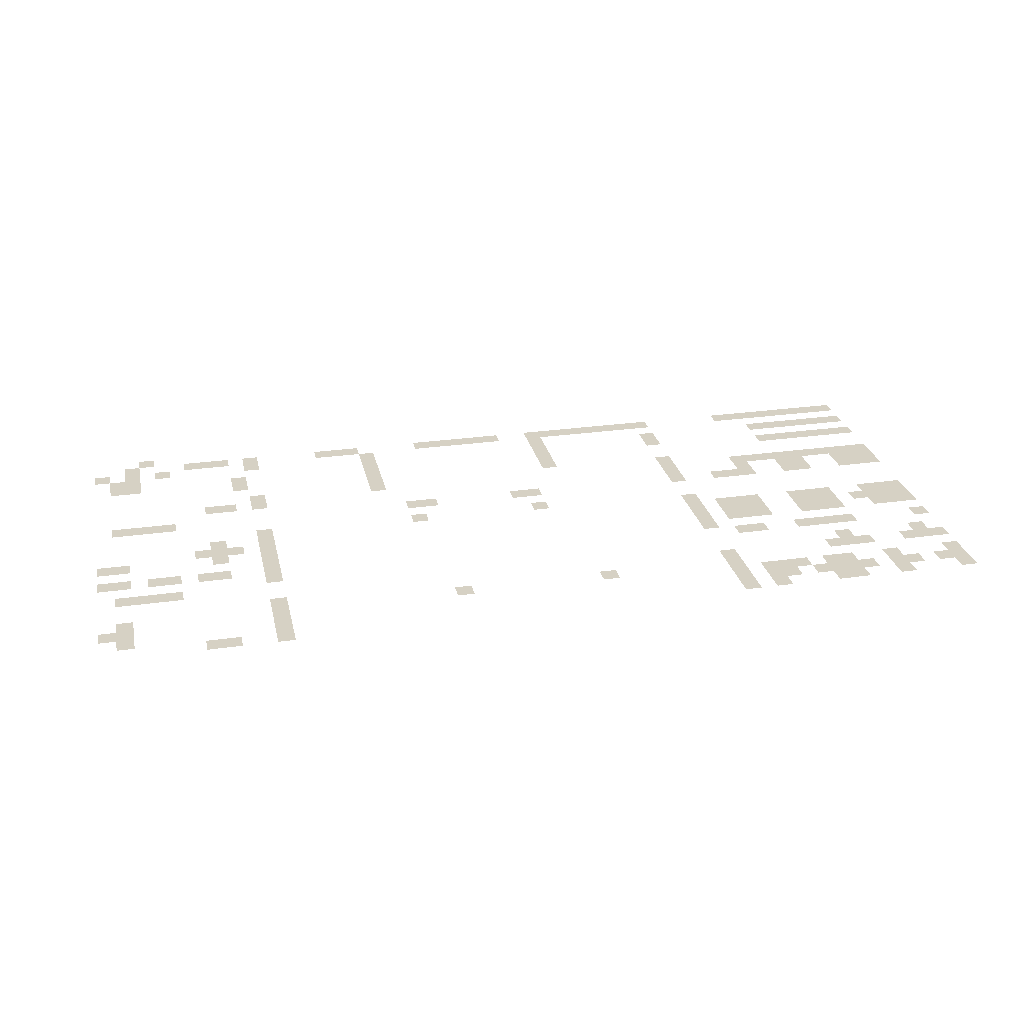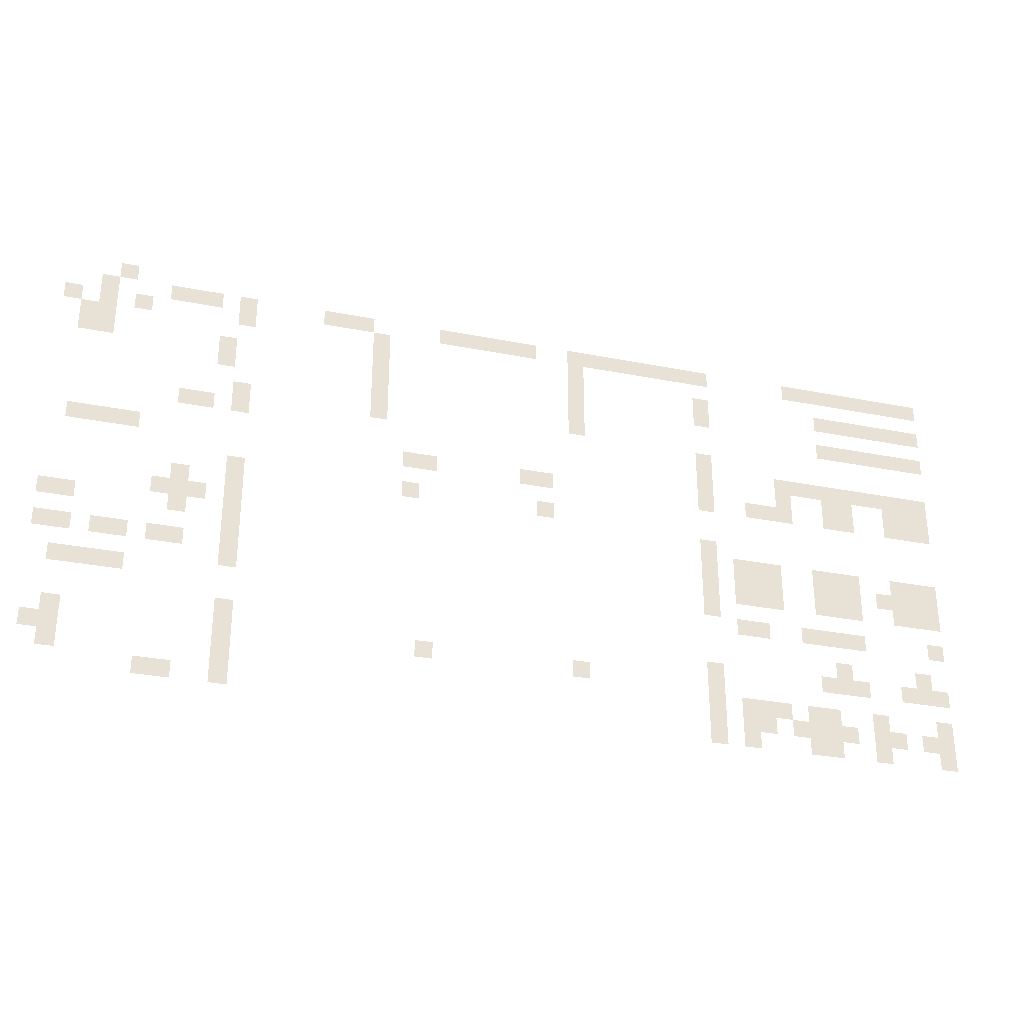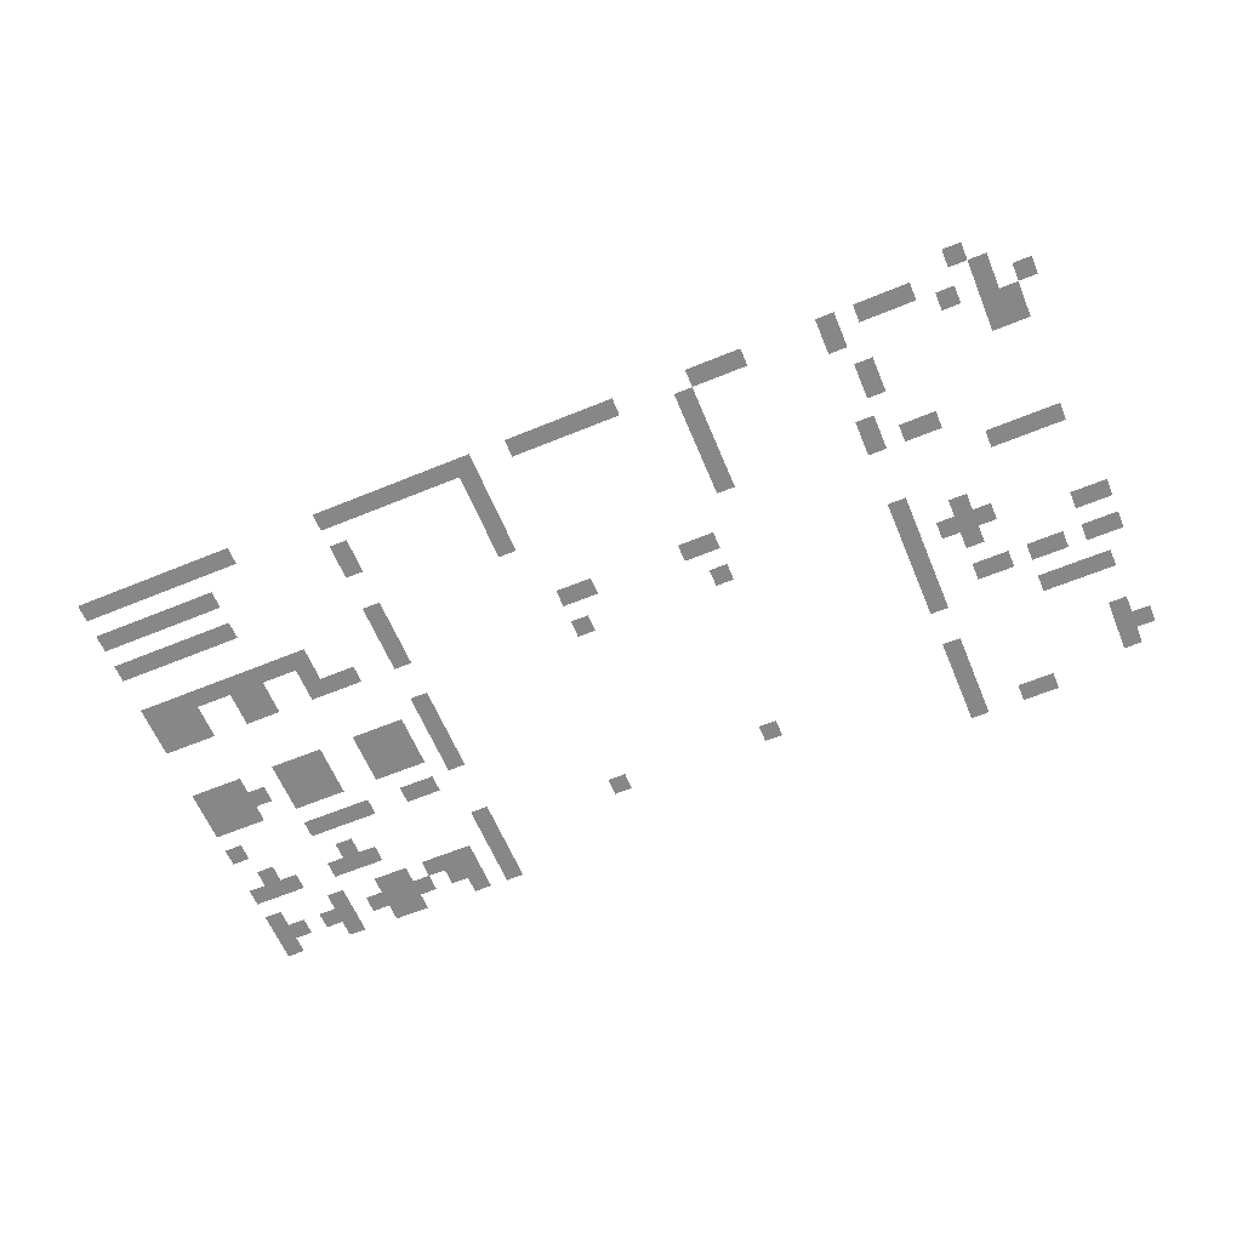
<metadata>
{"format":"obj","ext":"obj","renderer":"f3d","projection":"perspective","resolution":1024,"background":"white","views":[{"elev":27.0,"azim":-12.5,"up":"+Z"},{"elev":-30.8,"azim":-15.8,"up":"+Y"},{"elev":-62.3,"azim":-157.4,"up":"+Z"}]}
</metadata>
<code>
v -800 -16 0
v -816 -16 0
v -816 0 0
v -800 0 0
v -816 -32 0
v -832 -32 0
v -832 -16 0
v -816 -16 0
v -752 -32 0
v -768 -32 0
v -768 -16 0
v -752 -16 0
v -736 -32 0
v -752 -32 0
v -752 -16 0
v -736 -16 0
v -720 -32 0
v -736 -32 0
v -736 -16 0
v -720 -16 0
v -688 -32 0
v -704 -32 0
v -704 -16 0
v -688 -16 0
v -608 -32 0
v -624 -32 0
v -624 -16 0
v -608 -16 0
v -592 -32 0
v -608 -32 0
v -608 -16 0
v -592 -16 0
v -576 -32 0
v -592 -32 0
v -592 -16 0
v -576 -16 0
v -496 -32 0
v -512 -32 0
v -512 -16 0
v -496 -16 0
v -480 -32 0
v -496 -32 0
v -496 -16 0
v -480 -16 0
v -464 -32 0
v -480 -32 0
v -480 -16 0
v -464 -16 0
v -448 -32 0
v -464 -32 0
v -464 -16 0
v -448 -16 0
v -432 -32 0
v -448 -32 0
v -448 -16 0
v -432 -16 0
v -416 -32 0
v -432 -32 0
v -432 -16 0
v -416 -16 0
v -368 -32 0
v -384 -32 0
v -384 -16 0
v -368 -16 0
v -352 -32 0
v -368 -32 0
v -368 -16 0
v -352 -16 0
v -336 -32 0
v -352 -32 0
v -352 -16 0
v -336 -16 0
v -320 -32 0
v -336 -32 0
v -336 -16 0
v -320 -16 0
v -304 -32 0
v -320 -32 0
v -320 -16 0
v -304 -16 0
v -288 -32 0
v -304 -32 0
v -304 -16 0
v -288 -16 0
v -272 -32 0
v -288 -32 0
v -288 -16 0
v -272 -16 0
v -256 -32 0
v -272 -32 0
v -272 -16 0
v -256 -16 0
v -240 -32 0
v -256 -32 0
v -256 -16 0
v -240 -16 0
v -144 -32 0
v -160 -32 0
v -160 -16 0
v -144 -16 0
v -128 -32 0
v -144 -32 0
v -144 -16 0
v -128 -16 0
v -112 -32 0
v -128 -32 0
v -128 -16 0
v -112 -16 0
v -96 -32 0
v -112 -32 0
v -112 -16 0
v -96 -16 0
v -80 -32 0
v -96 -32 0
v -96 -16 0
v -80 -16 0
v -64 -32 0
v -80 -32 0
v -80 -16 0
v -64 -16 0
v -48 -32 0
v -64 -32 0
v -64 -16 0
v -48 -16 0
v -32 -32 0
v -48 -32 0
v -48 -16 0
v -32 -16 0
v -16 -32 0
v -32 -32 0
v -32 -16 0
v -16 -16 0
v -848 -48 0
v -864 -48 0
v -864 -32 0
v -848 -32 0
v -816 -48 0
v -832 -48 0
v -832 -32 0
v -816 -32 0
v -784 -48 0
v -800 -48 0
v -800 -32 0
v -784 -32 0
v -688 -48 0
v -704 -48 0
v -704 -32 0
v -688 -32 0
v -560 -48 0
v -576 -48 0
v -576 -32 0
v -560 -32 0
v -368 -48 0
v -384 -48 0
v -384 -32 0
v -368 -32 0
v -832 -64 0
v -848 -64 0
v -848 -48 0
v -832 -48 0
v -816 -64 0
v -832 -64 0
v -832 -48 0
v -816 -48 0
v -560 -64 0
v -576 -64 0
v -576 -48 0
v -560 -48 0
v -368 -64 0
v -384 -64 0
v -384 -48 0
v -368 -48 0
v -240 -64 0
v -256 -64 0
v -256 -48 0
v -240 -48 0
v -112 -64 0
v -128 -64 0
v -128 -48 0
v -112 -48 0
v -96 -64 0
v -112 -64 0
v -112 -48 0
v -96 -48 0
v -80 -64 0
v -96 -64 0
v -96 -48 0
v -80 -48 0
v -64 -64 0
v -80 -64 0
v -80 -48 0
v -64 -48 0
v -48 -64 0
v -64 -64 0
v -64 -48 0
v -48 -48 0
v -32 -64 0
v -48 -64 0
v -48 -48 0
v -32 -48 0
v -16 -64 0
v -32 -64 0
v -32 -48 0
v -16 -48 0
v -832 -80 0
v -848 -80 0
v -848 -64 0
v -832 -64 0
v -816 -80 0
v -832 -80 0
v -832 -64 0
v -816 -64 0
v -704 -80 0
v -720 -80 0
v -720 -64 0
v -704 -64 0
v -560 -80 0
v -576 -80 0
v -576 -64 0
v -560 -64 0
v -368 -80 0
v -384 -80 0
v -384 -64 0
v -368 -64 0
v -240 -80 0
v -256 -80 0
v -256 -64 0
v -240 -64 0
v -704 -96 0
v -720 -96 0
v -720 -80 0
v -704 -80 0
v -560 -96 0
v -576 -96 0
v -576 -80 0
v -560 -80 0
v -368 -96 0
v -384 -96 0
v -384 -80 0
v -368 -80 0
v -112 -96 0
v -128 -96 0
v -128 -80 0
v -112 -80 0
v -96 -96 0
v -112 -96 0
v -112 -80 0
v -96 -80 0
v -80 -96 0
v -96 -96 0
v -96 -80 0
v -80 -80 0
v -64 -96 0
v -80 -96 0
v -80 -80 0
v -64 -80 0
v -48 -96 0
v -64 -96 0
v -64 -80 0
v -48 -80 0
v -32 -96 0
v -48 -96 0
v -48 -80 0
v -32 -80 0
v -16 -96 0
v -32 -96 0
v -32 -80 0
v -16 -80 0
v -560 -112 0
v -576 -112 0
v -576 -96 0
v -560 -96 0
v -368 -112 0
v -384 -112 0
v -384 -96 0
v -368 -96 0
v -688 -128 0
v -704 -128 0
v -704 -112 0
v -688 -112 0
v -560 -128 0
v -576 -128 0
v -576 -112 0
v -560 -112 0
v -240 -128 0
v -256 -128 0
v -256 -112 0
v -240 -112 0
v -736 -144 0
v -752 -144 0
v -752 -128 0
v -736 -128 0
v -720 -144 0
v -736 -144 0
v -736 -128 0
v -720 -128 0
v -688 -144 0
v -704 -144 0
v -704 -128 0
v -688 -128 0
v -240 -144 0
v -256 -144 0
v -256 -128 0
v -240 -128 0
v -160 -144 0
v -176 -144 0
v -176 -128 0
v -160 -128 0
v -144 -144 0
v -160 -144 0
v -160 -128 0
v -144 -128 0
v -128 -144 0
v -144 -144 0
v -144 -128 0
v -128 -128 0
v -112 -144 0
v -128 -144 0
v -128 -128 0
v -112 -128 0
v -96 -144 0
v -112 -144 0
v -112 -128 0
v -96 -128 0
v -80 -144 0
v -96 -144 0
v -96 -128 0
v -80 -128 0
v -64 -144 0
v -80 -144 0
v -80 -128 0
v -64 -128 0
v -48 -144 0
v -64 -144 0
v -64 -128 0
v -48 -128 0
v -32 -144 0
v -48 -144 0
v -48 -128 0
v -32 -128 0
v -16 -144 0
v -32 -144 0
v -32 -128 0
v -16 -128 0
v -240 -160 0
v -256 -160 0
v -256 -144 0
v -240 -144 0
v -160 -160 0
v -176 -160 0
v -176 -144 0
v -160 -144 0
v -112 -160 0
v -128 -160 0
v -128 -144 0
v -112 -144 0
v -96 -160 0
v -112 -160 0
v -112 -144 0
v -96 -144 0
v -48 -160 0
v -64 -160 0
v -64 -144 0
v -48 -144 0
v -32 -160 0
v -48 -160 0
v -48 -144 0
v -32 -144 0
v -16 -160 0
v -32 -160 0
v -32 -144 0
v -16 -144 0
v -832 -176 0
v -848 -176 0
v -848 -160 0
v -832 -160 0
v -816 -176 0
v -832 -176 0
v -832 -160 0
v -816 -160 0
v -800 -176 0
v -816 -176 0
v -816 -160 0
v -800 -160 0
v -784 -176 0
v -800 -176 0
v -800 -160 0
v -784 -160 0
v -528 -176 0
v -544 -176 0
v -544 -160 0
v -528 -160 0
v -512 -176 0
v -528 -176 0
v -528 -160 0
v -512 -160 0
v -416 -176 0
v -432 -176 0
v -432 -160 0
v -416 -160 0
v -400 -176 0
v -416 -176 0
v -416 -160 0
v -400 -160 0
v -240 -176 0
v -256 -176 0
v -256 -160 0
v -240 -160 0
v -192 -176 0
v -208 -176 0
v -208 -160 0
v -192 -160 0
v -176 -176 0
v -192 -176 0
v -192 -160 0
v -176 -160 0
v -160 -176 0
v -176 -176 0
v -176 -160 0
v -160 -160 0
v -112 -176 0
v -128 -176 0
v -128 -160 0
v -112 -160 0
v -96 -176 0
v -112 -176 0
v -112 -160 0
v -96 -160 0
v -48 -176 0
v -64 -176 0
v -64 -160 0
v -48 -160 0
v -32 -176 0
v -48 -176 0
v -48 -160 0
v -32 -160 0
v -16 -176 0
v -32 -176 0
v -32 -160 0
v -16 -160 0
v -688 -208 0
v -704 -208 0
v -704 -192 0
v -688 -192 0
v -528 -208 0
v -544 -208 0
v -544 -192 0
v -528 -192 0
v -400 -208 0
v -416 -208 0
v -416 -192 0
v -400 -192 0
v -736 -224 0
v -752 -224 0
v -752 -208 0
v -736 -208 0
v -688 -224 0
v -704 -224 0
v -704 -208 0
v -688 -208 0
v -240 -224 0
v -256 -224 0
v -256 -208 0
v -240 -208 0
v -752 -240 0
v -768 -240 0
v -768 -224 0
v -752 -224 0
v -736 -240 0
v -752 -240 0
v -752 -224 0
v -736 -224 0
v -720 -240 0
v -736 -240 0
v -736 -224 0
v -720 -224 0
v -688 -240 0
v -704 -240 0
v -704 -224 0
v -688 -224 0
v -240 -240 0
v -256 -240 0
v -256 -224 0
v -240 -224 0
v -208 -240 0
v -224 -240 0
v -224 -224 0
v -208 -224 0
v -192 -240 0
v -208 -240 0
v -208 -224 0
v -192 -224 0
v -176 -240 0
v -192 -240 0
v -192 -224 0
v -176 -224 0
v -128 -240 0
v -144 -240 0
v -144 -224 0
v -128 -224 0
v -112 -240 0
v -128 -240 0
v -128 -224 0
v -112 -224 0
v -96 -240 0
v -112 -240 0
v -112 -224 0
v -96 -224 0
v -48 -240 0
v -64 -240 0
v -64 -224 0
v -48 -224 0
v -32 -240 0
v -48 -240 0
v -48 -224 0
v -32 -224 0
v -16 -240 0
v -32 -240 0
v -32 -224 0
v -16 -224 0
v -848 -256 0
v -864 -256 0
v -864 -240 0
v -848 -240 0
v -832 -256 0
v -848 -256 0
v -848 -240 0
v -832 -240 0
v -736 -256 0
v -752 -256 0
v -752 -240 0
v -736 -240 0
v -688 -256 0
v -704 -256 0
v -704 -240 0
v -688 -240 0
v -240 -256 0
v -256 -256 0
v -256 -240 0
v -240 -240 0
v -208 -256 0
v -224 -256 0
v -224 -240 0
v -208 -240 0
v -192 -256 0
v -208 -256 0
v -208 -240 0
v -192 -240 0
v -176 -256 0
v -192 -256 0
v -192 -240 0
v -176 -240 0
v -128 -256 0
v -144 -256 0
v -144 -240 0
v -128 -240 0
v -112 -256 0
v -128 -256 0
v -128 -240 0
v -112 -240 0
v -96 -256 0
v -112 -256 0
v -112 -240 0
v -96 -240 0
v -64 -256 0
v -80 -256 0
v -80 -240 0
v -64 -240 0
v -48 -256 0
v -64 -256 0
v -64 -240 0
v -48 -240 0
v -32 -256 0
v -48 -256 0
v -48 -240 0
v -32 -240 0
v -16 -256 0
v -32 -256 0
v -32 -240 0
v -16 -240 0
v -688 -272 0
v -704 -272 0
v -704 -256 0
v -688 -256 0
v -240 -272 0
v -256 -272 0
v -256 -256 0
v -240 -256 0
v -208 -272 0
v -224 -272 0
v -224 -256 0
v -208 -256 0
v -192 -272 0
v -208 -272 0
v -208 -256 0
v -192 -256 0
v -176 -272 0
v -192 -272 0
v -192 -256 0
v -176 -256 0
v -128 -272 0
v -144 -272 0
v -144 -256 0
v -128 -256 0
v -112 -272 0
v -128 -272 0
v -128 -256 0
v -112 -256 0
v -96 -272 0
v -112 -272 0
v -112 -256 0
v -96 -256 0
v -48 -272 0
v -64 -272 0
v -64 -256 0
v -48 -256 0
v -32 -272 0
v -48 -272 0
v -48 -256 0
v -32 -256 0
v -16 -272 0
v -32 -272 0
v -32 -256 0
v -16 -256 0
v -848 -288 0
v -864 -288 0
v -864 -272 0
v -848 -272 0
v -832 -288 0
v -848 -288 0
v -848 -272 0
v -832 -272 0
v -800 -288 0
v -816 -288 0
v -816 -272 0
v -800 -272 0
v -784 -288 0
v -800 -288 0
v -800 -272 0
v -784 -272 0
v -752 -288 0
v -768 -288 0
v -768 -272 0
v -752 -272 0
v -736 -288 0
v -752 -288 0
v -752 -272 0
v -736 -272 0
v -688 -288 0
v -704 -288 0
v -704 -272 0
v -688 -272 0
v -240 -288 0
v -256 -288 0
v -256 -272 0
v -240 -272 0
v -688 -304 0
v -704 -304 0
v -704 -288 0
v -688 -288 0
v -208 -304 0
v -224 -304 0
v -224 -288 0
v -208 -288 0
v -192 -304 0
v -208 -304 0
v -208 -288 0
v -192 -288 0
v -144 -304 0
v -160 -304 0
v -160 -288 0
v -144 -288 0
v -128 -304 0
v -144 -304 0
v -144 -288 0
v -128 -288 0
v -112 -304 0
v -128 -304 0
v -128 -288 0
v -112 -288 0
v -96 -304 0
v -112 -304 0
v -112 -288 0
v -96 -288 0
v -16 -304 0
v -32 -304 0
v -32 -288 0
v -16 -288 0
v -832 -320 0
v -848 -320 0
v -848 -304 0
v -832 -304 0
v -816 -320 0
v -832 -320 0
v -832 -304 0
v -816 -304 0
v -800 -320 0
v -816 -320 0
v -816 -304 0
v -800 -304 0
v -784 -320 0
v -800 -320 0
v -800 -304 0
v -784 -304 0
v -112 -336 0
v -128 -336 0
v -128 -320 0
v -112 -320 0
v -32 -336 0
v -48 -336 0
v -48 -320 0
v -32 -320 0
v -688 -352 0
v -704 -352 0
v -704 -336 0
v -688 -336 0
v -240 -352 0
v -256 -352 0
v -256 -336 0
v -240 -336 0
v -128 -352 0
v -144 -352 0
v -144 -336 0
v -128 -336 0
v -112 -352 0
v -128 -352 0
v -128 -336 0
v -112 -336 0
v -96 -352 0
v -112 -352 0
v -112 -336 0
v -96 -336 0
v -48 -352 0
v -64 -352 0
v -64 -336 0
v -48 -336 0
v -32 -352 0
v -48 -352 0
v -48 -336 0
v -32 -336 0
v -16 -352 0
v -32 -352 0
v -32 -336 0
v -16 -336 0
v -832 -368 0
v -848 -368 0
v -848 -352 0
v -832 -352 0
v -688 -368 0
v -704 -368 0
v -704 -352 0
v -688 -352 0
v -512 -368 0
v -528 -368 0
v -528 -352 0
v -512 -352 0
v -368 -368 0
v -384 -368 0
v -384 -352 0
v -368 -352 0
v -240 -368 0
v -256 -368 0
v -256 -352 0
v -240 -352 0
v -848 -384 0
v -864 -384 0
v -864 -368 0
v -848 -368 0
v -832 -384 0
v -848 -384 0
v -848 -368 0
v -832 -368 0
v -688 -384 0
v -704 -384 0
v -704 -368 0
v -688 -368 0
v -240 -384 0
v -256 -384 0
v -256 -368 0
v -240 -368 0
v -208 -384 0
v -224 -384 0
v -224 -368 0
v -208 -368 0
v -192 -384 0
v -208 -384 0
v -208 -368 0
v -192 -368 0
v -176 -384 0
v -192 -384 0
v -192 -368 0
v -176 -368 0
v -144 -384 0
v -160 -384 0
v -160 -368 0
v -144 -368 0
v -128 -384 0
v -144 -384 0
v -144 -368 0
v -128 -368 0
v -80 -384 0
v -96 -384 0
v -96 -368 0
v -80 -368 0
v -16 -384 0
v -32 -384 0
v -32 -368 0
v -16 -368 0
v -832 -400 0
v -848 -400 0
v -848 -384 0
v -832 -384 0
v -688 -400 0
v -704 -400 0
v -704 -384 0
v -688 -384 0
v -240 -400 0
v -256 -400 0
v -256 -384 0
v -240 -384 0
v -208 -400 0
v -224 -400 0
v -224 -384 0
v -208 -384 0
v -192 -400 0
v -208 -400 0
v -208 -384 0
v -192 -384 0
v -160 -400 0
v -176 -400 0
v -176 -384 0
v -160 -384 0
v -144 -400 0
v -160 -400 0
v -160 -384 0
v -144 -384 0
v -128 -400 0
v -144 -400 0
v -144 -384 0
v -128 -384 0
v -112 -400 0
v -128 -400 0
v -128 -384 0
v -112 -384 0
v -80 -400 0
v -96 -400 0
v -96 -384 0
v -80 -384 0
v -64 -400 0
v -80 -400 0
v -80 -384 0
v -64 -384 0
v -32 -400 0
v -48 -400 0
v -48 -384 0
v -32 -384 0
v -16 -400 0
v -32 -400 0
v -32 -384 0
v -16 -384 0
v -752 -416 0
v -768 -416 0
v -768 -400 0
v -752 -400 0
v -736 -416 0
v -752 -416 0
v -752 -400 0
v -736 -400 0
v -688 -416 0
v -704 -416 0
v -704 -400 0
v -688 -400 0
v -240 -416 0
v -256 -416 0
v -256 -400 0
v -240 -400 0
v -208 -416 0
v -224 -416 0
v -224 -400 0
v -208 -400 0
v -144 -416 0
v -160 -416 0
v -160 -400 0
v -144 -400 0
v -128 -416 0
v -144 -416 0
v -144 -400 0
v -128 -400 0
v -80 -416 0
v -96 -416 0
v -96 -400 0
v -80 -400 0
v -16 -416 0
v -32 -416 0
v -32 -400 0
v -16 -400 0
g raisaala_mesh_0004
f 1 2 3 4
f 5 6 7 8
f 9 10 11 12
f 13 14 15 16
f 17 18 19 20
f 21 22 23 24
f 25 26 27 28
f 29 30 31 32
f 33 34 35 36
f 37 38 39 40
f 41 42 43 44
f 45 46 47 48
f 49 50 51 52
f 53 54 55 56
f 57 58 59 60
f 61 62 63 64
f 65 66 67 68
f 69 70 71 72
f 73 74 75 76
f 77 78 79 80
f 81 82 83 84
f 85 86 87 88
f 89 90 91 92
f 93 94 95 96
f 97 98 99 100
f 101 102 103 104
f 105 106 107 108
f 109 110 111 112
f 113 114 115 116
f 117 118 119 120
f 121 122 123 124
f 125 126 127 128
f 129 130 131 132
f 133 134 135 136
f 137 138 139 140
f 141 142 143 144
f 145 146 147 148
f 149 150 151 152
f 153 154 155 156
f 157 158 159 160
f 161 162 163 164
f 165 166 167 168
f 169 170 171 172
f 173 174 175 176
f 177 178 179 180
f 181 182 183 184
f 185 186 187 188
f 189 190 191 192
f 193 194 195 196
f 197 198 199 200
f 201 202 203 204
f 205 206 207 208
f 209 210 211 212
f 213 214 215 216
f 217 218 219 220
f 221 222 223 224
f 225 226 227 228
f 229 230 231 232
f 233 234 235 236
f 237 238 239 240
f 241 242 243 244
f 245 246 247 248
f 249 250 251 252
f 253 254 255 256
f 257 258 259 260
f 261 262 263 264
f 265 266 267 268
f 269 270 271 272
f 273 274 275 276
f 277 278 279 280
f 281 282 283 284
f 285 286 287 288
f 289 290 291 292
f 293 294 295 296
f 297 298 299 300
f 301 302 303 304
f 305 306 307 308
f 309 310 311 312
f 313 314 315 316
f 317 318 319 320
f 321 322 323 324
f 325 326 327 328
f 329 330 331 332
f 333 334 335 336
f 337 338 339 340
f 341 342 343 344
f 345 346 347 348
f 349 350 351 352
f 353 354 355 356
f 357 358 359 360
f 361 362 363 364
f 365 366 367 368
f 369 370 371 372
f 373 374 375 376
f 377 378 379 380
f 381 382 383 384
f 385 386 387 388
f 389 390 391 392
f 393 394 395 396
f 397 398 399 400
f 401 402 403 404
f 405 406 407 408
f 409 410 411 412
f 413 414 415 416
f 417 418 419 420
f 421 422 423 424
f 425 426 427 428
f 429 430 431 432
f 433 434 435 436
f 437 438 439 440
f 441 442 443 444
f 445 446 447 448
f 449 450 451 452
f 453 454 455 456
f 457 458 459 460
f 461 462 463 464
f 465 466 467 468
f 469 470 471 472
f 473 474 475 476
f 477 478 479 480
f 481 482 483 484
f 485 486 487 488
f 489 490 491 492
f 493 494 495 496
f 497 498 499 500
f 501 502 503 504
f 505 506 507 508
f 509 510 511 512
f 513 514 515 516
f 517 518 519 520
f 521 522 523 524
f 525 526 527 528
f 529 530 531 532
f 533 534 535 536
f 537 538 539 540
f 541 542 543 544
f 545 546 547 548
f 549 550 551 552
f 553 554 555 556
f 557 558 559 560
f 561 562 563 564
f 565 566 567 568
f 569 570 571 572
f 573 574 575 576
f 577 578 579 580
f 581 582 583 584
f 585 586 587 588
f 589 590 591 592
f 593 594 595 596
f 597 598 599 600
f 601 602 603 604
f 605 606 607 608
f 609 610 611 612
f 613 614 615 616
f 617 618 619 620
f 621 622 623 624
f 625 626 627 628
f 629 630 631 632
f 633 634 635 636
f 637 638 639 640
f 641 642 643 644
f 645 646 647 648
f 649 650 651 652
f 653 654 655 656
f 657 658 659 660
f 661 662 663 664
f 665 666 667 668
f 669 670 671 672
f 673 674 675 676
f 677 678 679 680
f 681 682 683 684
f 685 686 687 688
f 689 690 691 692
f 693 694 695 696
f 697 698 699 700
f 701 702 703 704
f 705 706 707 708
f 709 710 711 712
f 713 714 715 716
f 717 718 719 720
f 721 722 723 724
f 725 726 727 728
f 729 730 731 732
f 733 734 735 736
f 737 738 739 740
f 741 742 743 744
f 745 746 747 748
f 749 750 751 752
f 753 754 755 756
f 757 758 759 760
f 761 762 763 764
f 765 766 767 768
f 769 770 771 772
f 773 774 775 776
f 777 778 779 780
f 781 782 783 784
f 785 786 787 788
f 789 790 791 792
f 793 794 795 796
f 797 798 799 800
f 801 802 803 804
f 805 806 807 808
f 809 810 811 812
f 813 814 815 816
f 817 818 819 820
f 821 822 823 824
f 825 826 827 828
f 829 830 831 832
f 833 834 835 836
f 837 838 839 840
f 841 842 843 844
f 845 846 847 848
f 849 850 851 852
f 853 854 855 856
f 857 858 859 860
f 861 862 863 864
f 865 866 867 868
f 869 870 871 872
f 873 874 875 876
f 877 878 879 880
f 881 882 883 884
f 885 886 887 888
f 889 890 891 892
f 893 894 895 896

</code>
